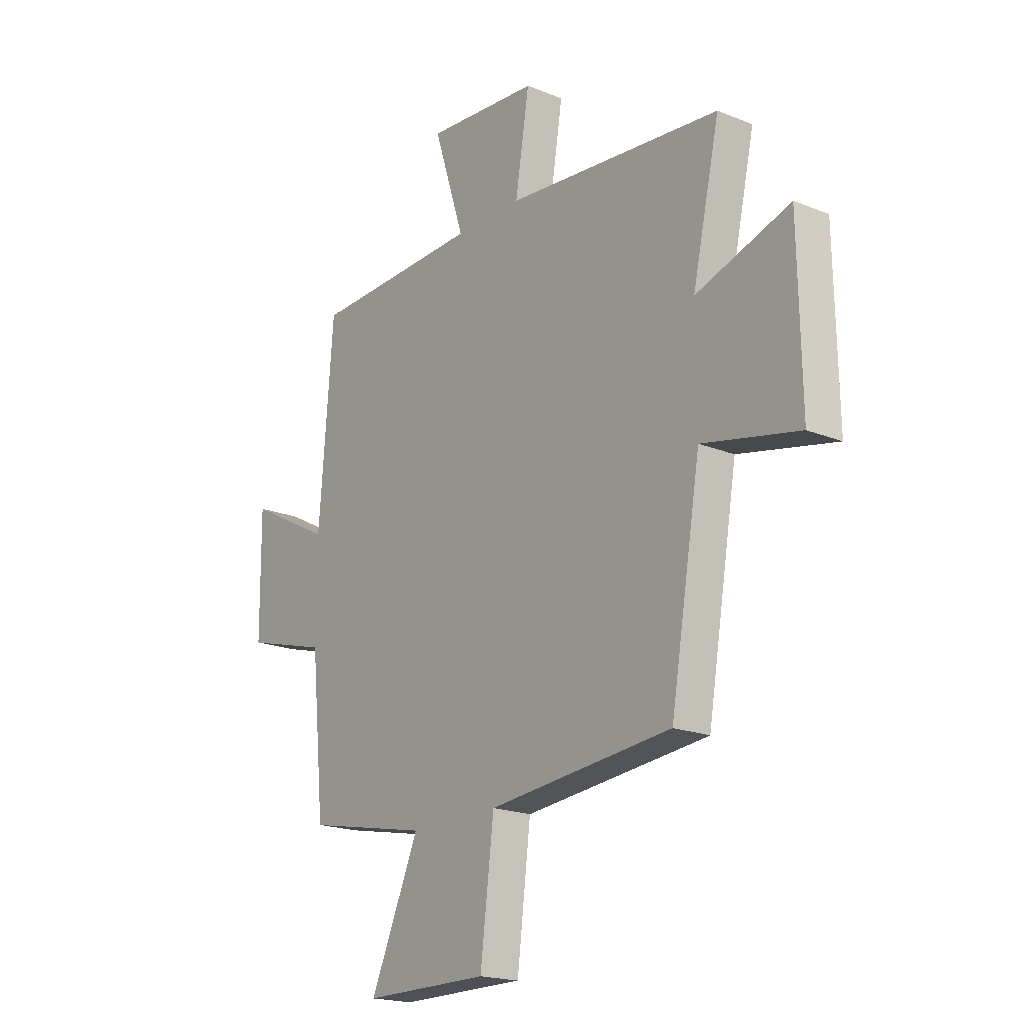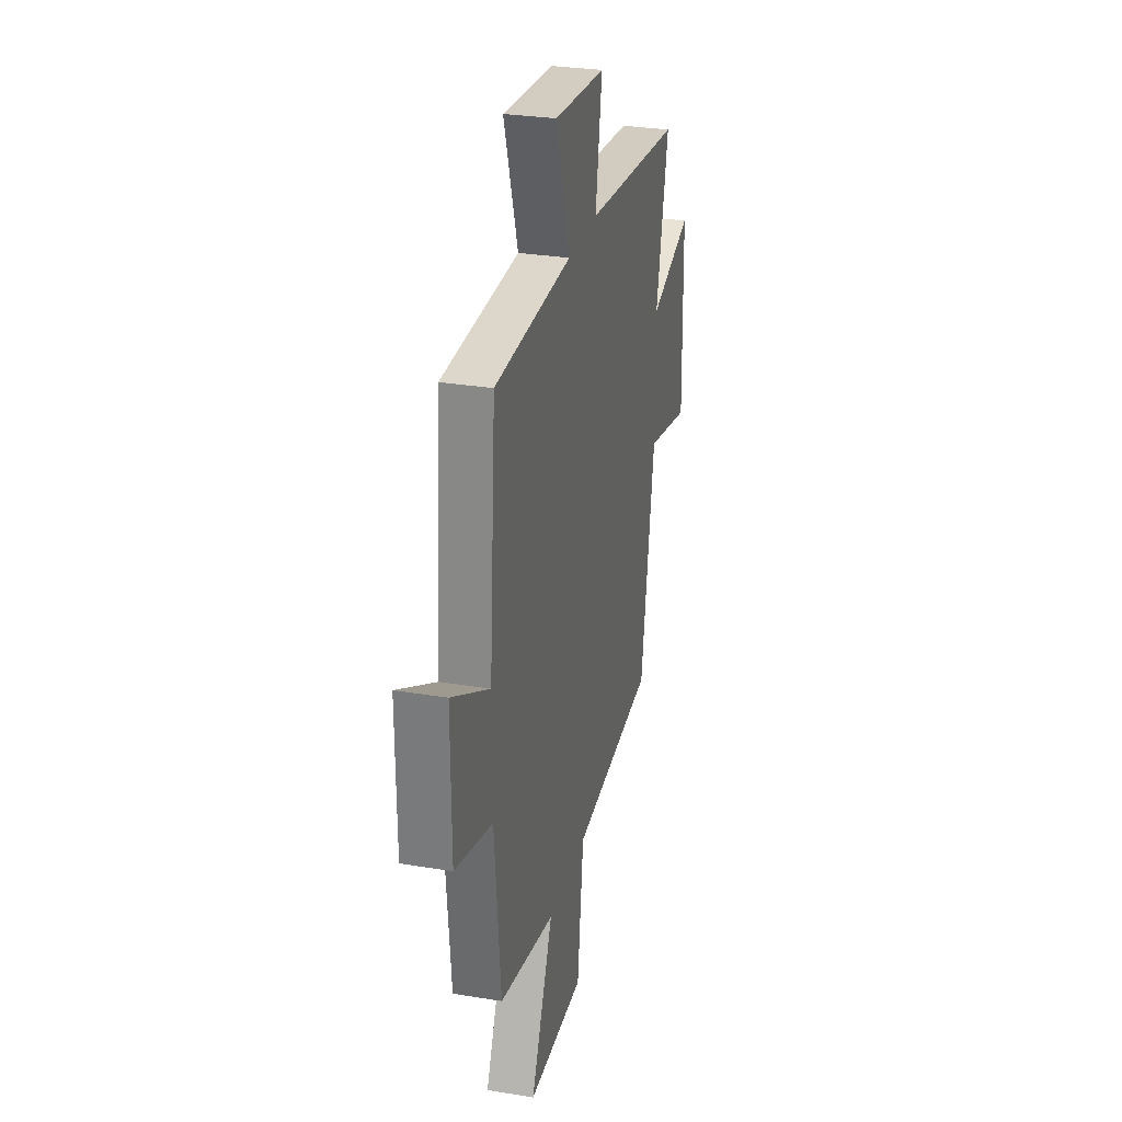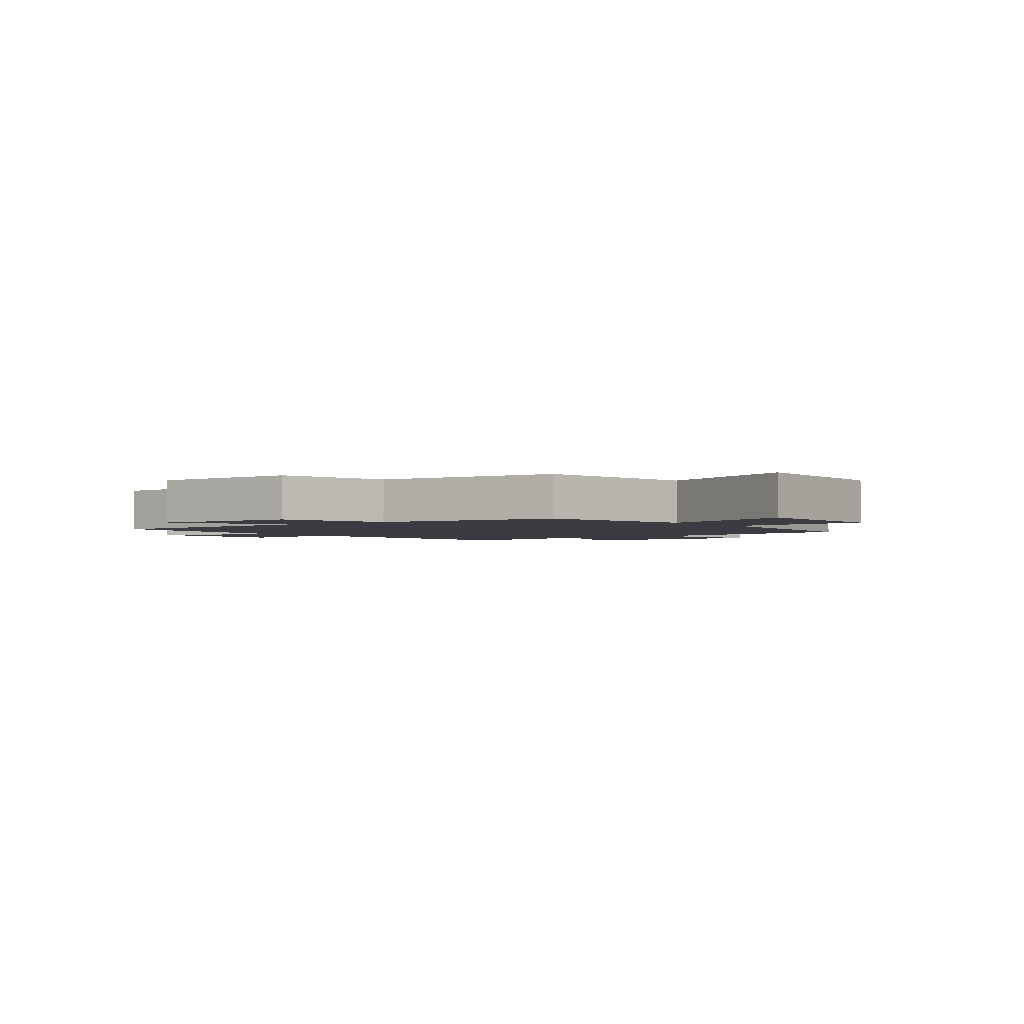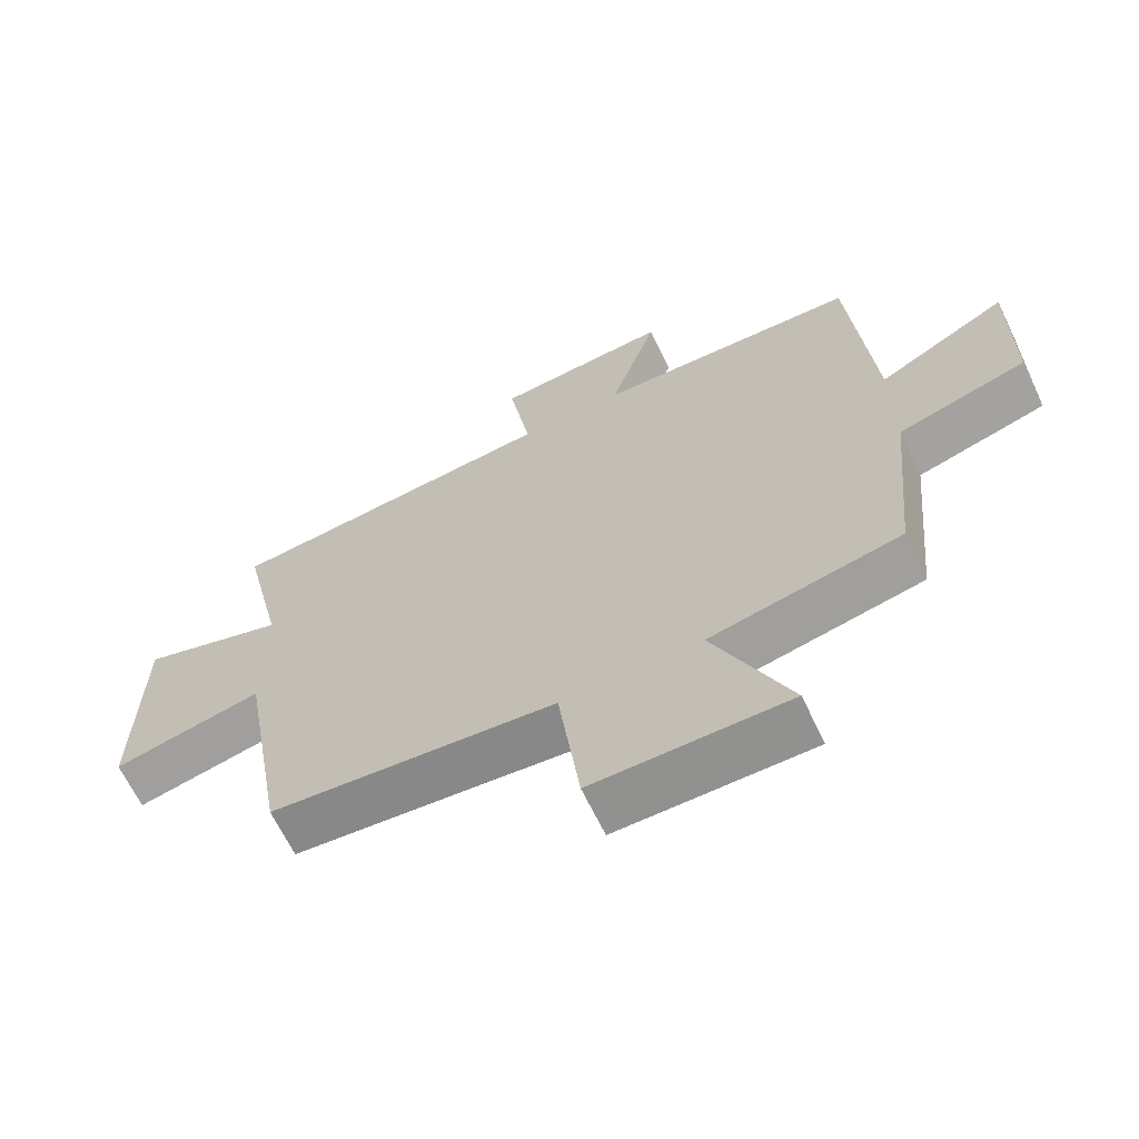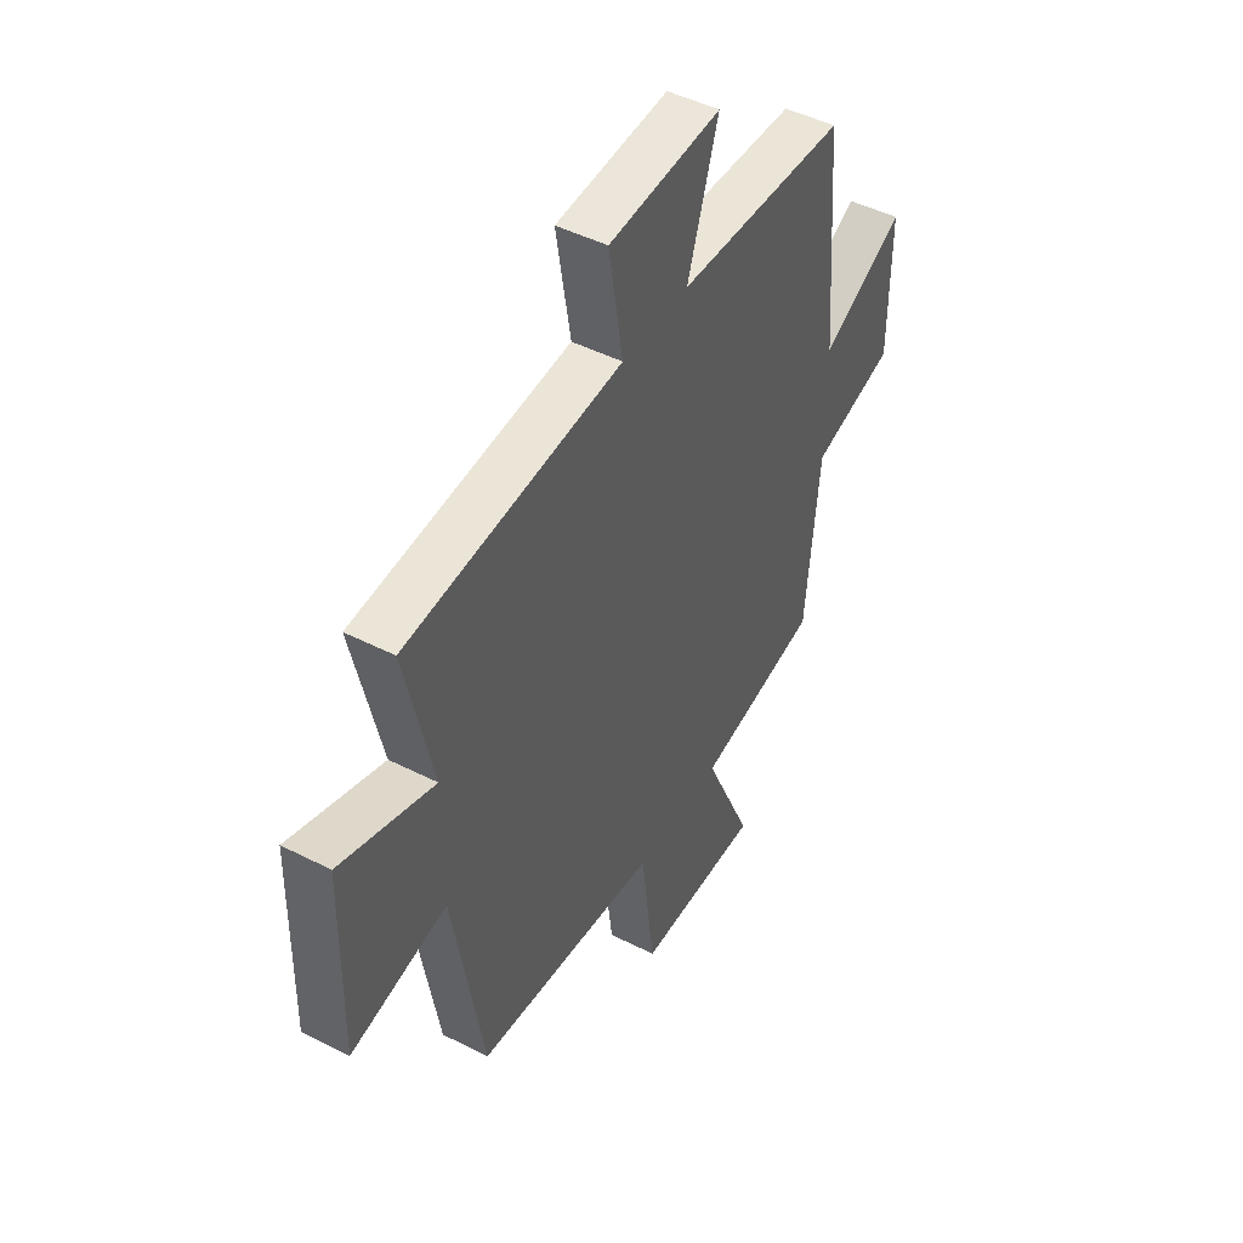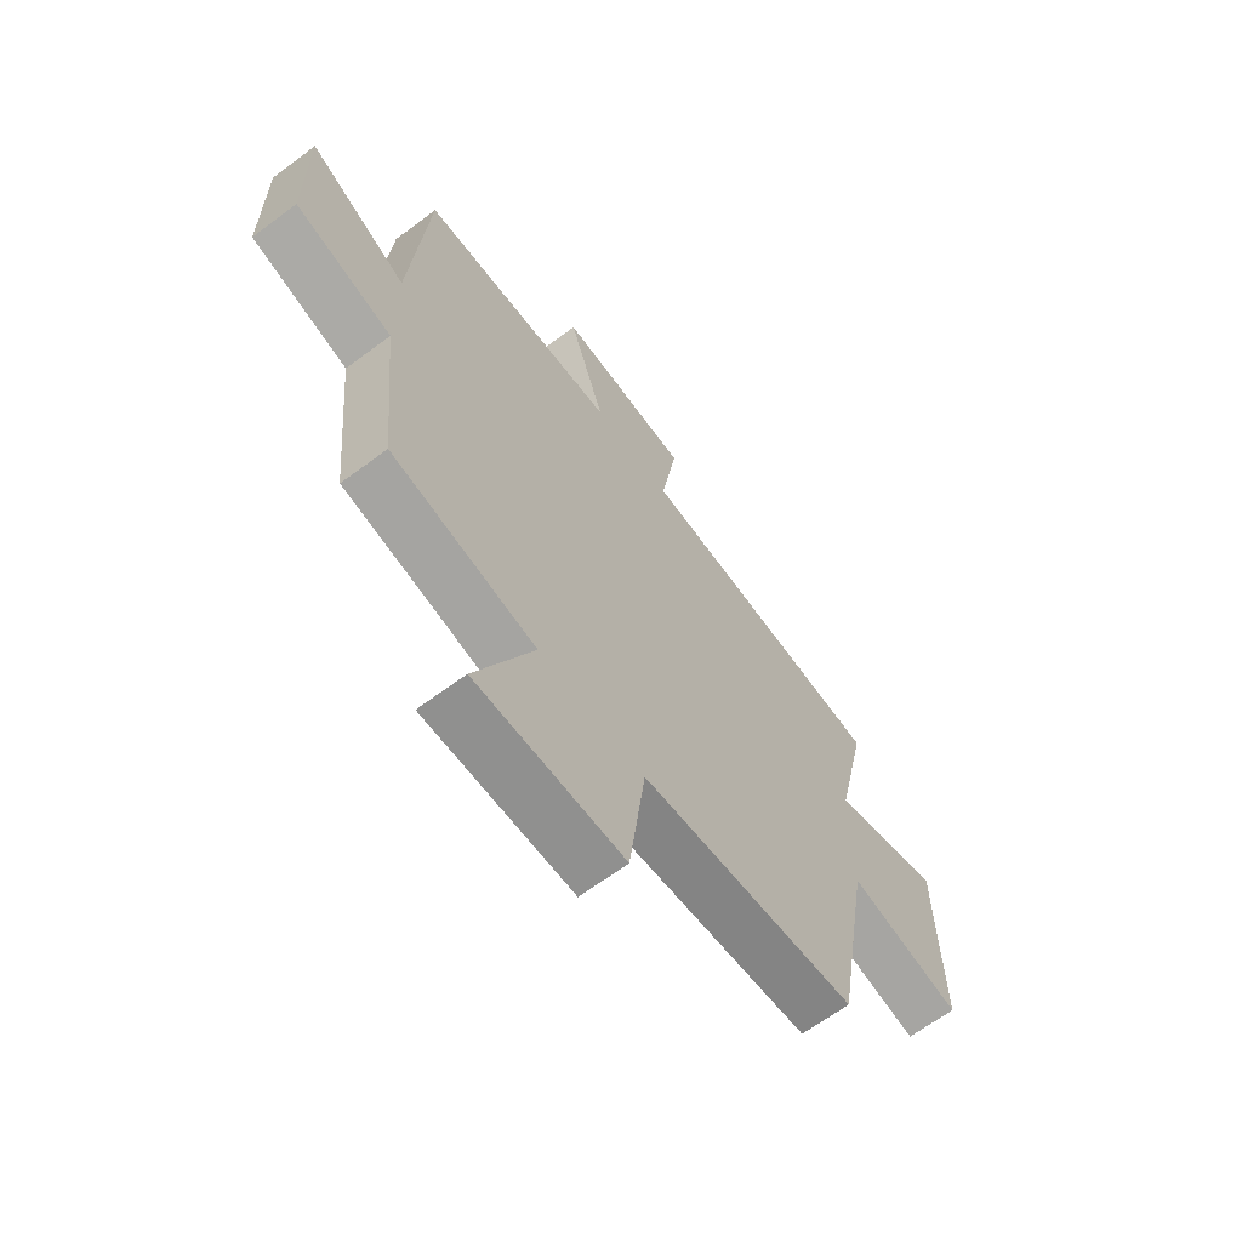
<metadata>
{"format":"obj","ext":"obj","renderer":"f3d","projection":"perspective","resolution":1024,"background":"white","views":[{"elev":-19.4,"azim":-127.3,"up":"+Z"},{"elev":28.9,"azim":103.8,"up":"+Z"},{"elev":-2.2,"azim":125.8,"up":"+Y"},{"elev":-65.9,"azim":25.6,"up":"+Z"},{"elev":46.8,"azim":-59.9,"up":"+Z"},{"elev":-65.5,"azim":126.9,"up":"+Z"}]}
</metadata>
<code>
v 0.468 0.07 0.486
v 0.5 0.07 0.079
v 0.69 0.07 0.18
v 0.688 0.07 -0.074
v 0.5 0.07 -0.127
v 0.469 0.07 -0.443
v 0.19 0.07 -0.5
v 0.301 0.07 -0.75
v 0.017 0.07 -0.75
v -0.014 0.07 -0.5
v -0.431 0.07 -0.46
v -0.5 0.07 -0.056
v -0.719 0.07 -0.103
v -0.713 0.07 0.245
v -0.5 0.07 0.176
v -0.562 0.07 0.453
v -0.072 0.07 0.5
v -0.104 0.07 0.698
v 0.152 0.07 0.718
v 0.082 0.07 0.5
v 0.468 0 0.486
v 0.5 0 0.079
v 0.69 0 0.18
v 0.688 0 -0.074
v 0.5 0 -0.127
v 0.469 0 -0.443
v 0.19 0 -0.5
v 0.301 0 -0.75
v 0.017 0 -0.75
v -0.014 0 -0.5
v -0.431 0 -0.46
v -0.5 0 -0.056
v -0.719 0 -0.103
v -0.713 0 0.245
v -0.5 0 0.176
v -0.562 0 0.453
v -0.072 0 0.5
v -0.104 0 0.698
v 0.152 0 0.718
v 0.082 0 0.5
f 17 18 19 20
f 20 1 2
f 17 20 2
f 16 17 2
f 15 16 2
f 12 13 14 15
f 12 15 2
f 11 12 2
f 10 11 2
f 7 8 9 10
f 7 10 2
f 6 7 2
f 5 6 2
f 2 3 4 5
f 40 39 38 37
f 22 21 40
f 22 40 37
f 22 37 36
f 22 36 35
f 35 34 33 32
f 22 35 32
f 22 32 31
f 22 31 30
f 30 29 28 27
f 22 30 27
f 22 27 26
f 22 26 25
f 25 24 23 22
f 1 21 22 2
f 2 22 23 3
f 3 23 24 4
f 4 24 25 5
f 5 25 26 6
f 6 26 27 7
f 7 27 28 8
f 8 28 29 9
f 9 29 30 10
f 10 30 31 11
f 11 31 32 12
f 12 32 33 13
f 13 33 34 14
f 14 34 35 15
f 15 35 36 16
f 16 36 37 17
f 17 37 38 18
f 18 38 39 19
f 19 39 40 20
f 20 40 21 1

</code>
